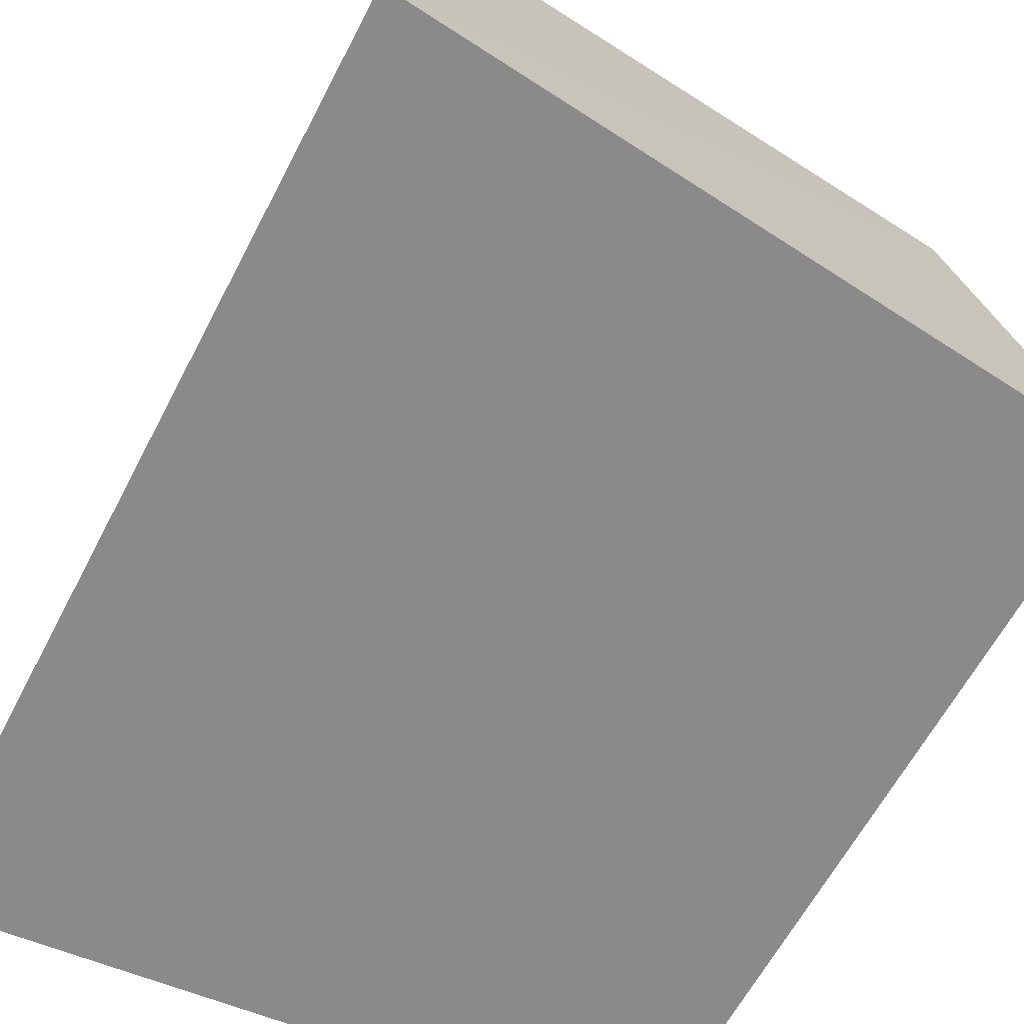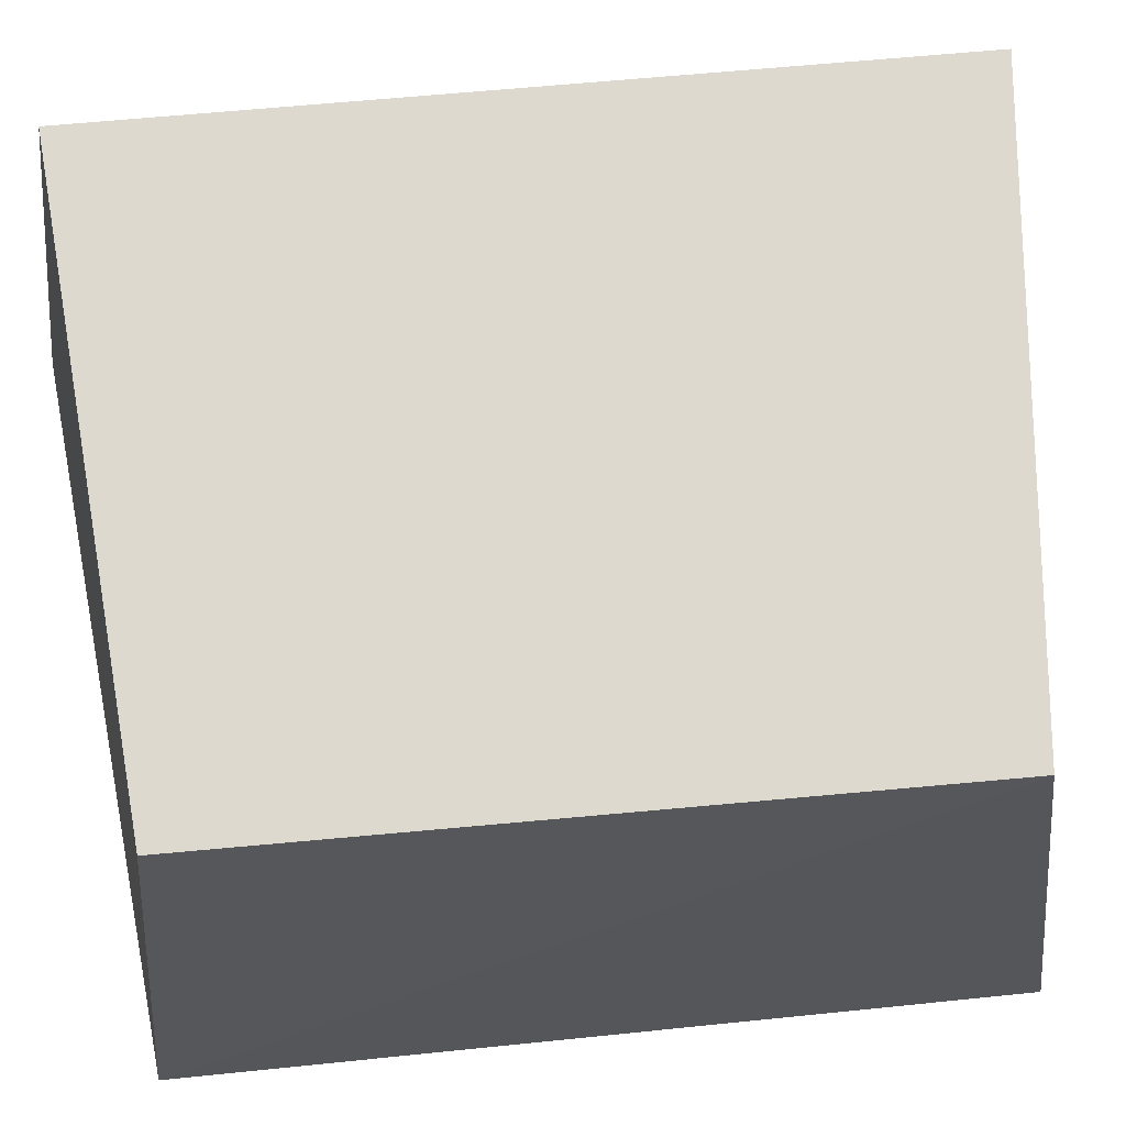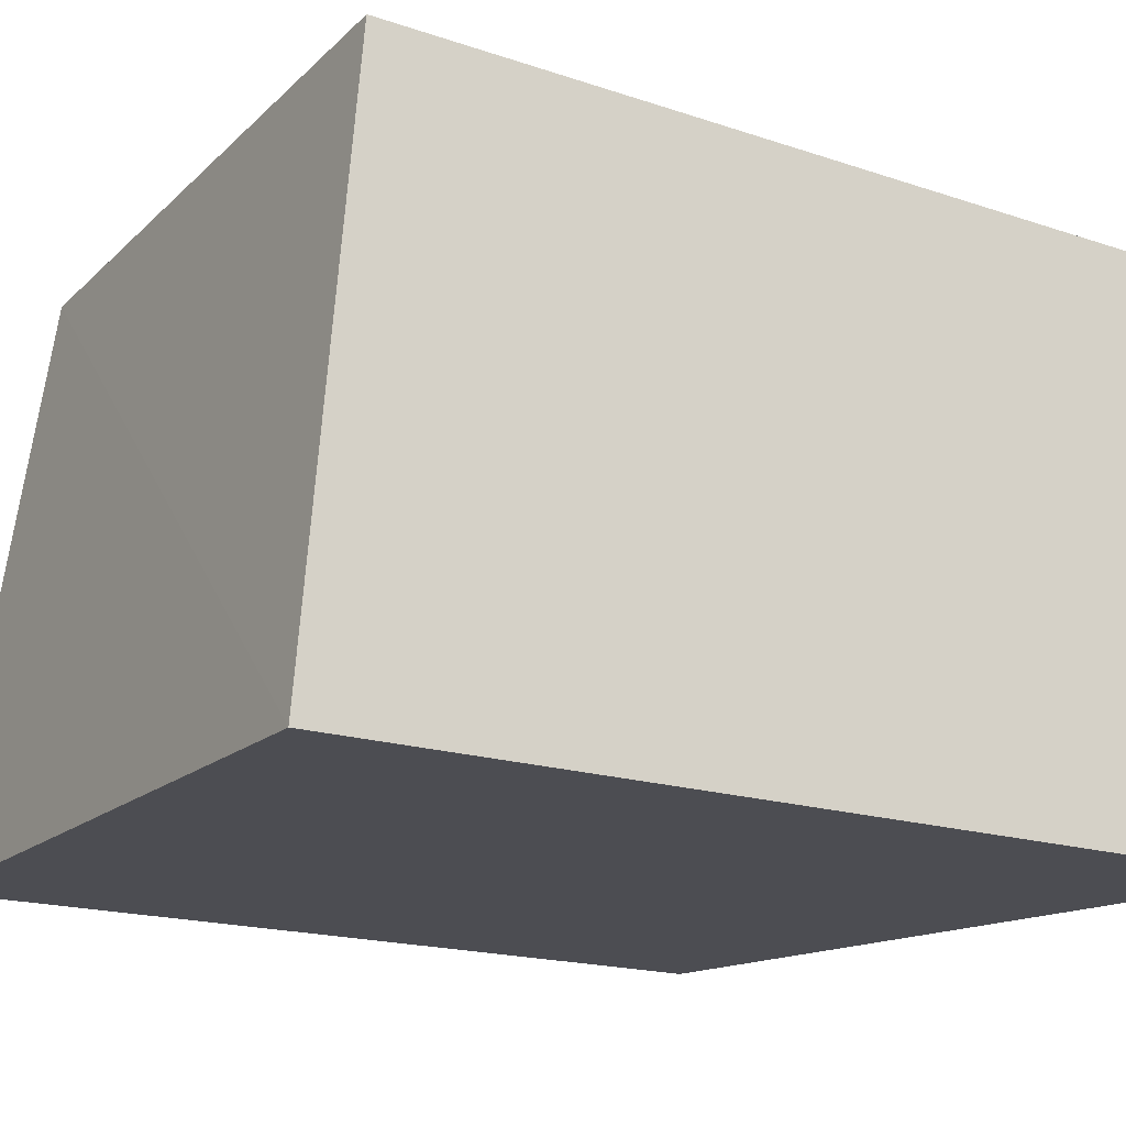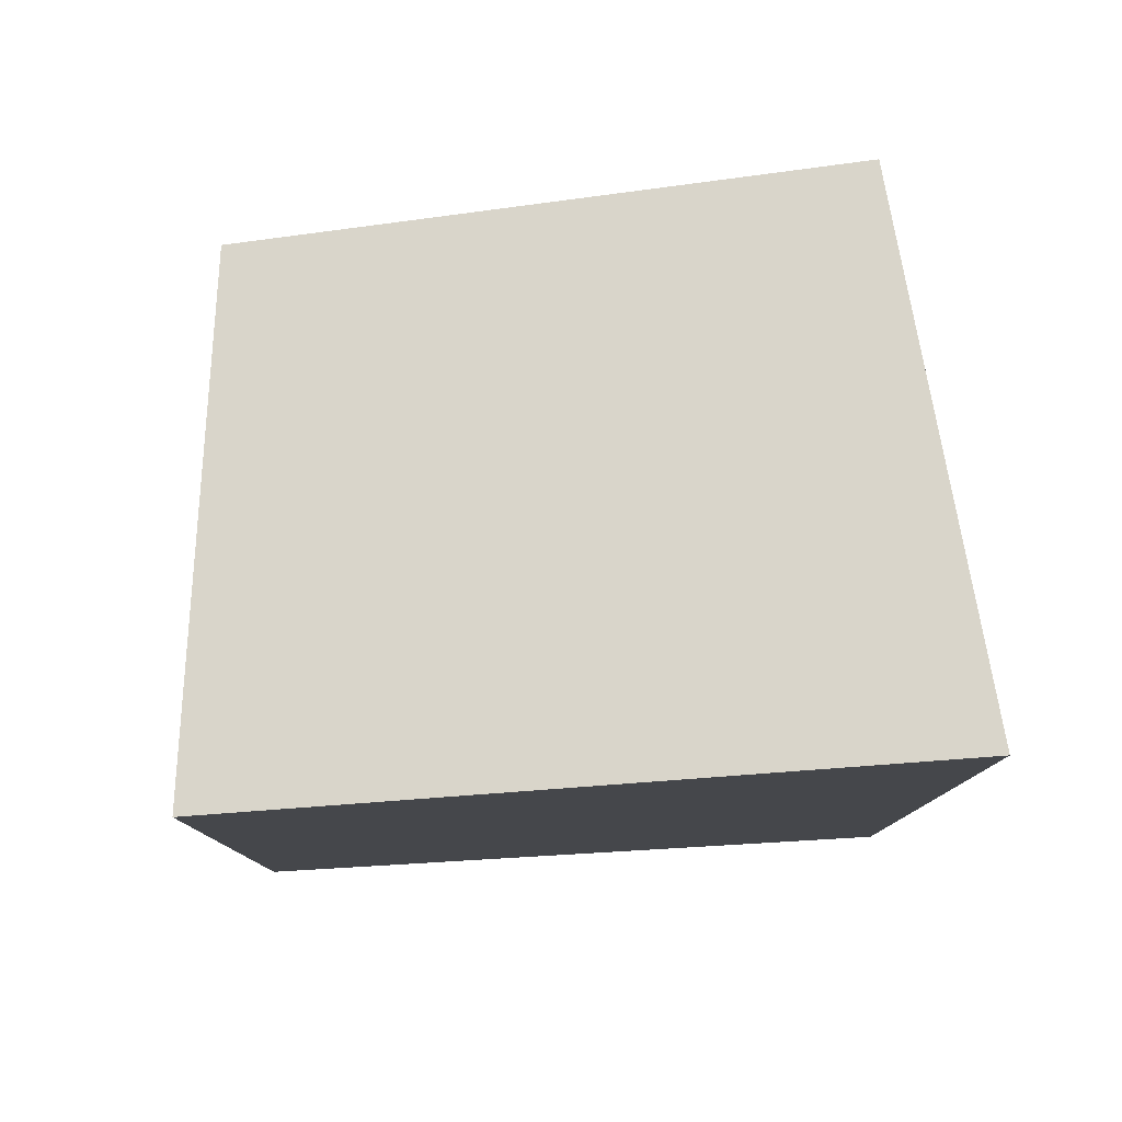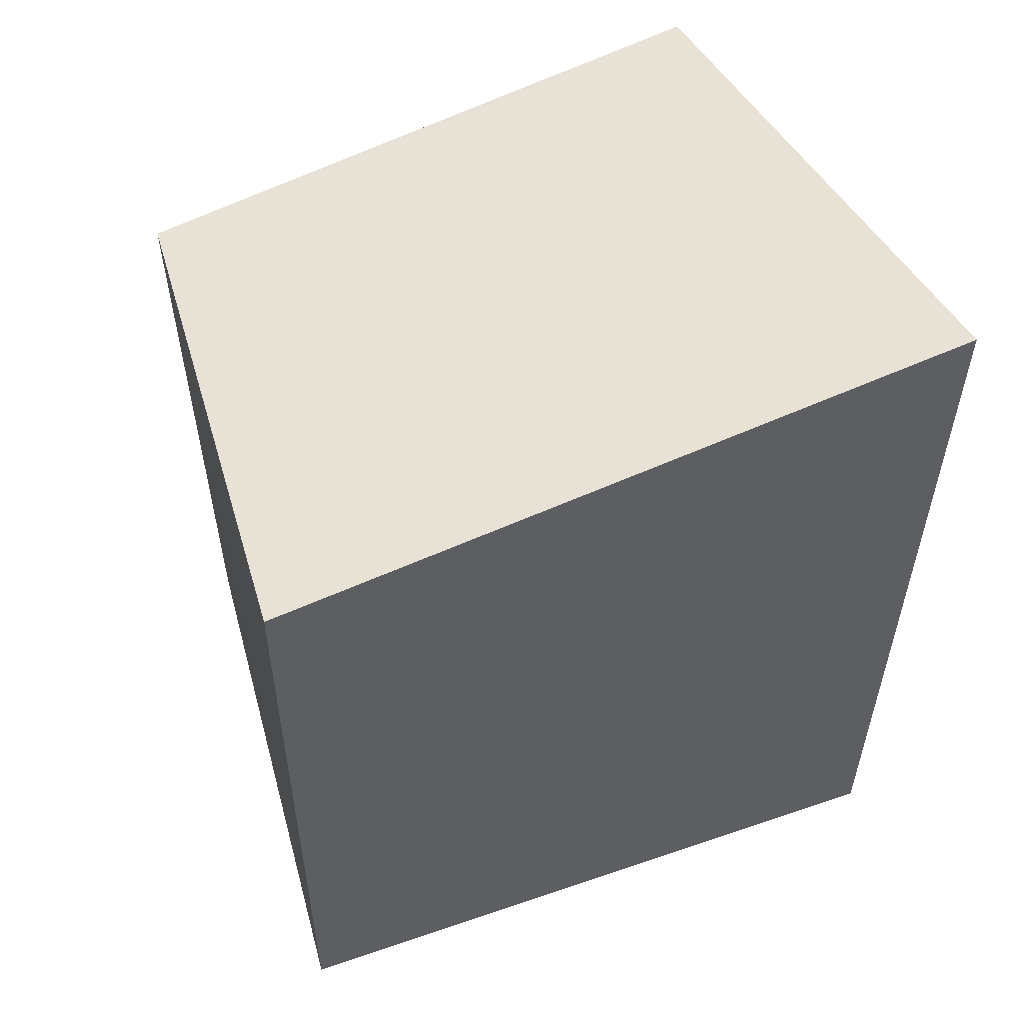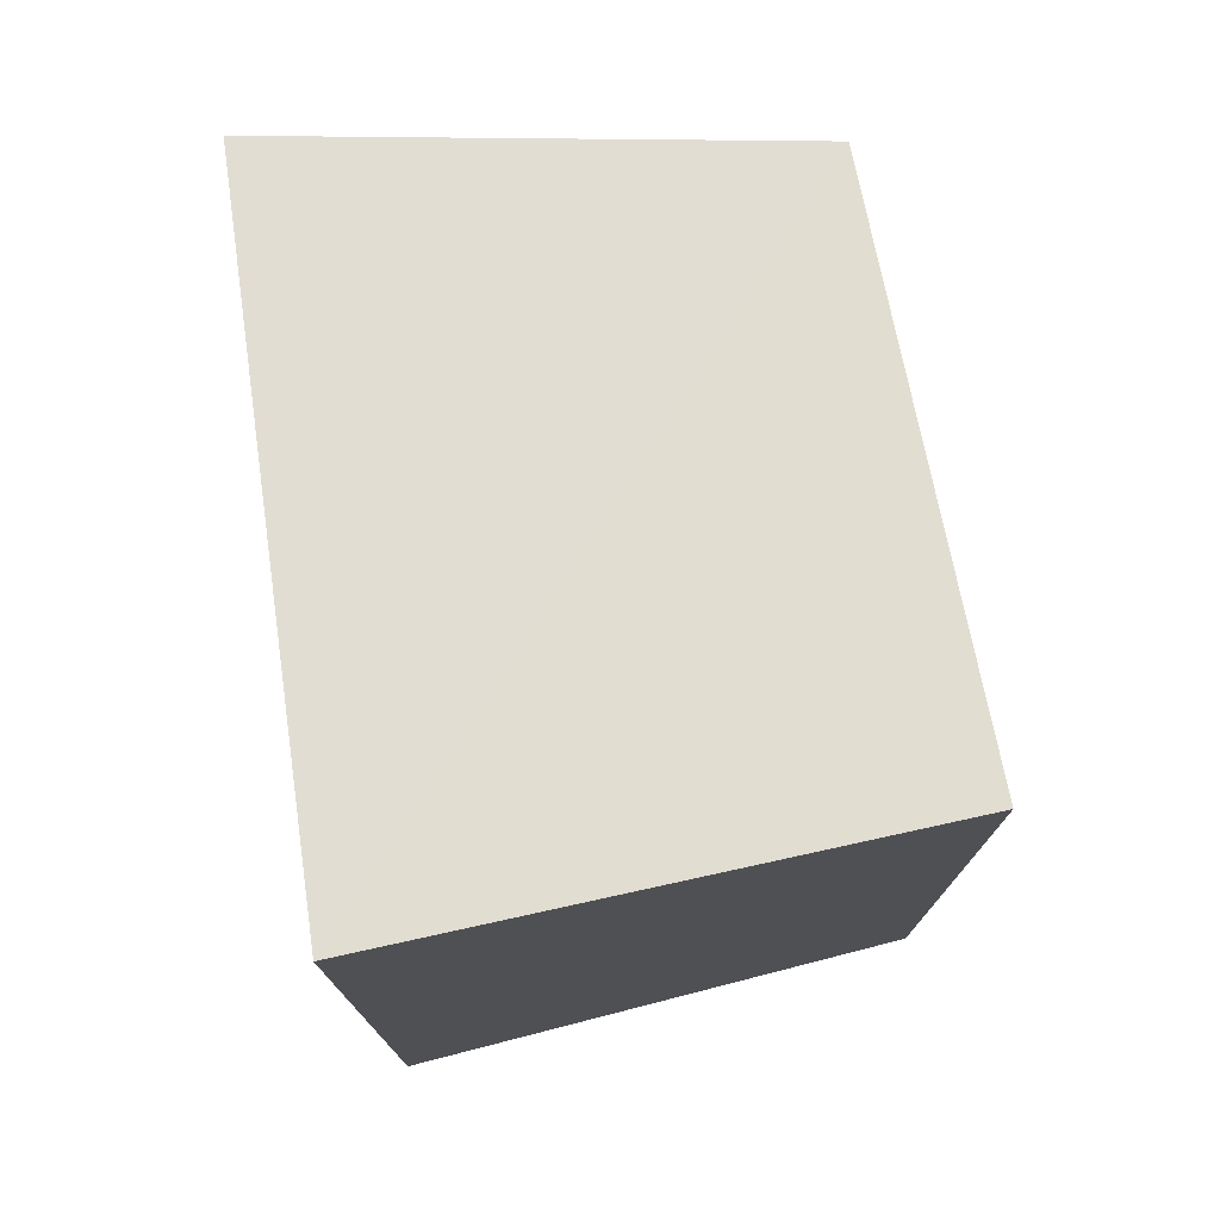
<metadata>
{"format":"obj","ext":"obj","renderer":"f3d","projection":"perspective","resolution":1024,"background":"white","views":[{"elev":-63.4,"azim":-27.6,"up":"+Z"},{"elev":69.4,"azim":84.7,"up":"+Z"},{"elev":-16.4,"azim":-125.4,"up":"+Z"},{"elev":79.4,"azim":176.2,"up":"+Y"},{"elev":56.2,"azim":157.8,"up":"+Y"},{"elev":75.6,"azim":-98.4,"up":"+Y"}]}
</metadata>
<code>
v 0.08696 -0.0874 0.1423
v 0.1029 -0.1014 0.007388
v 0.1012 0.1031 0.007384
v -0.06677 0.1007 0.1483
v -0.07988 -0.12 0.007159
v 0.08723 0.0872 0.1422
v -0.06712 -0.1003 0.1484
v -0.0793 0.1204 0.007133
f 5 2 1
f 6 4 1
f 6 1 2
f 6 2 3
f 7 5 1
f 7 1 4
f 7 4 5
f 8 5 4
f 8 3 2
f 8 2 5
f 8 6 3
f 8 4 6

</code>
